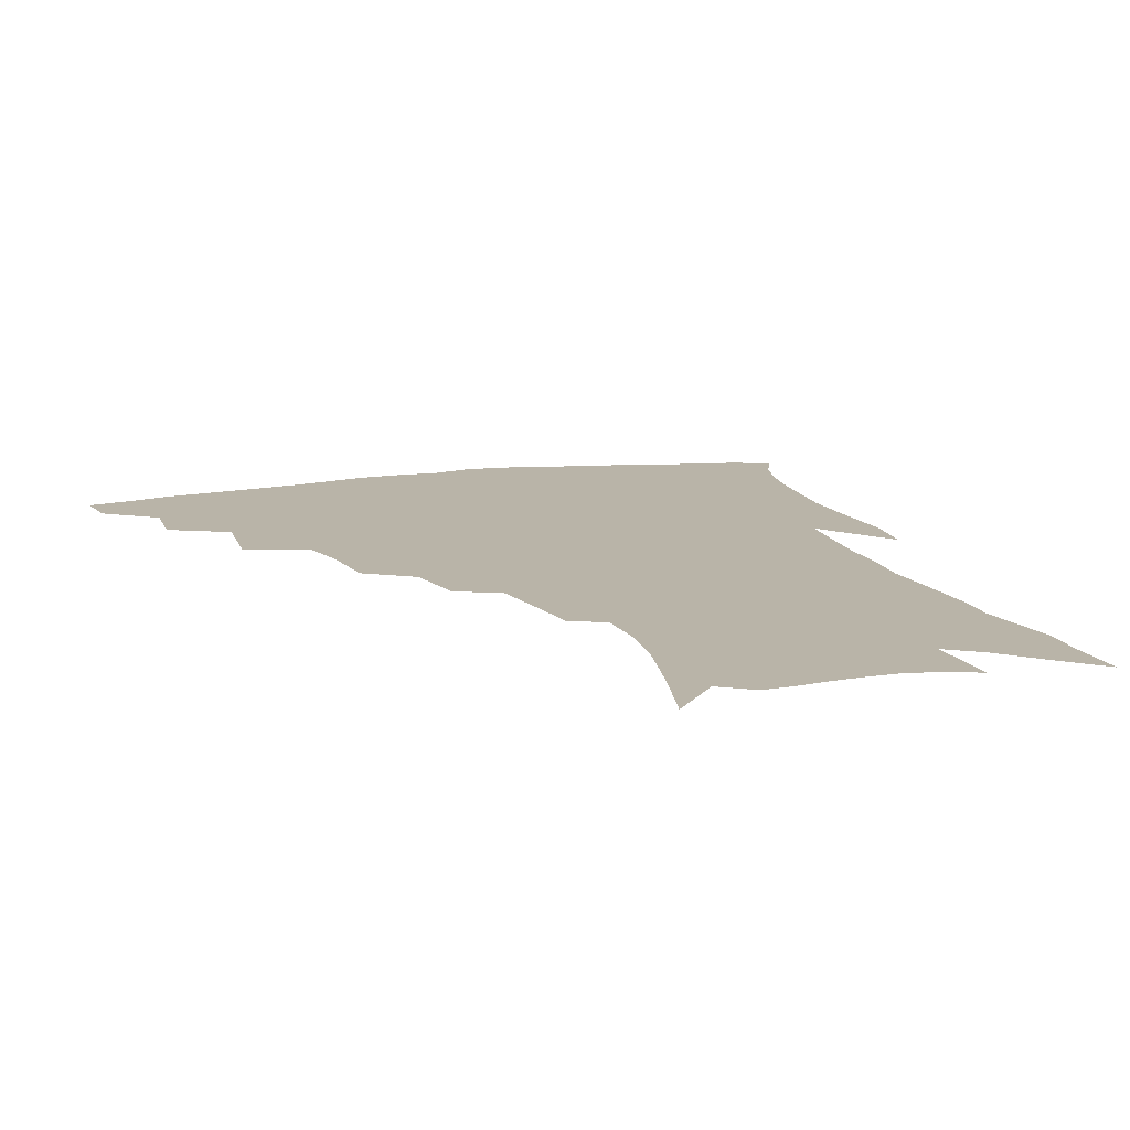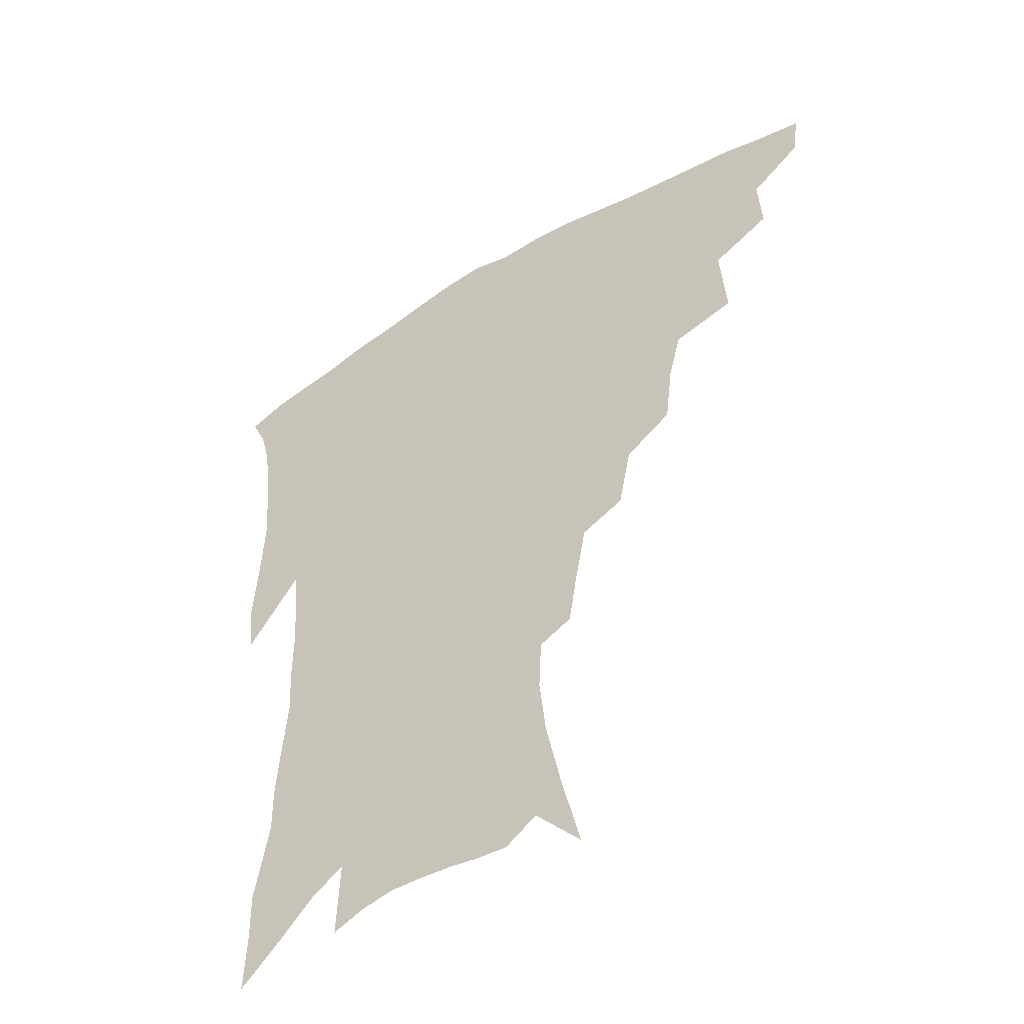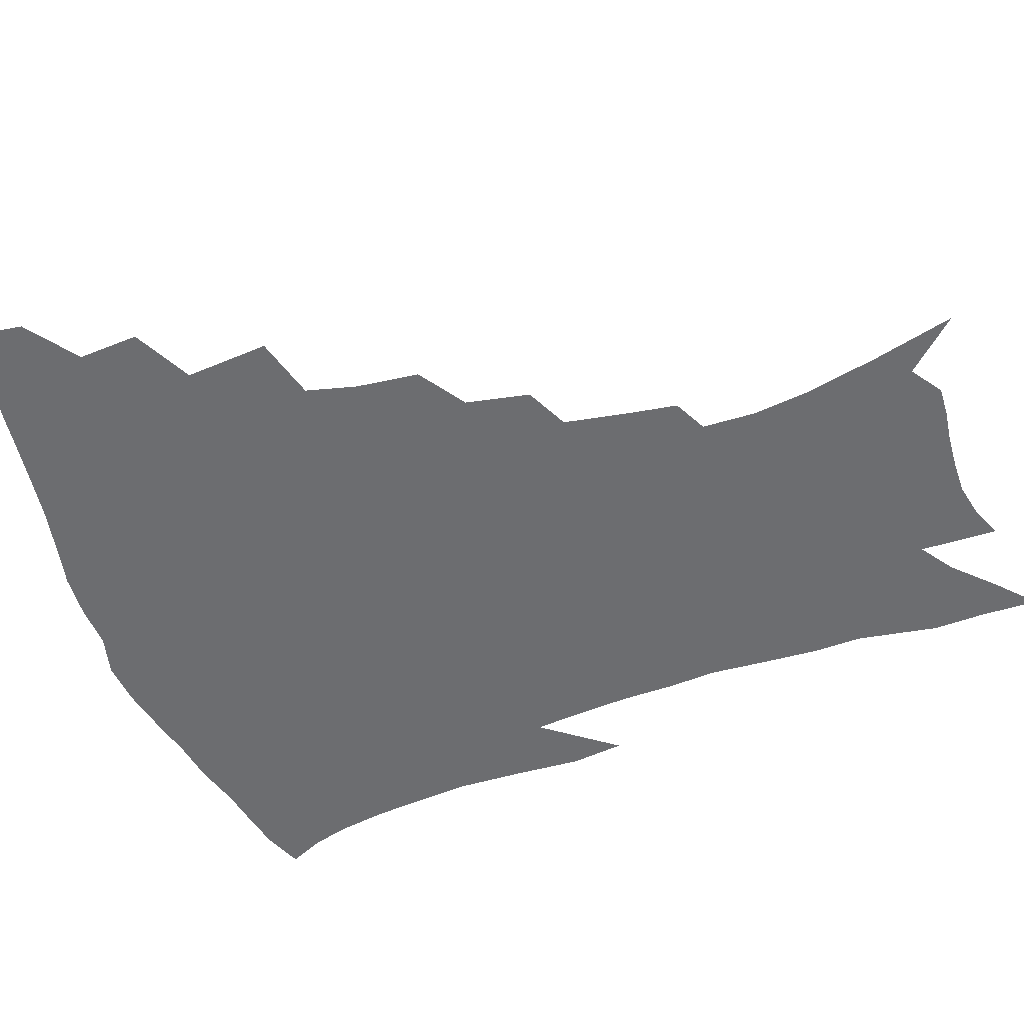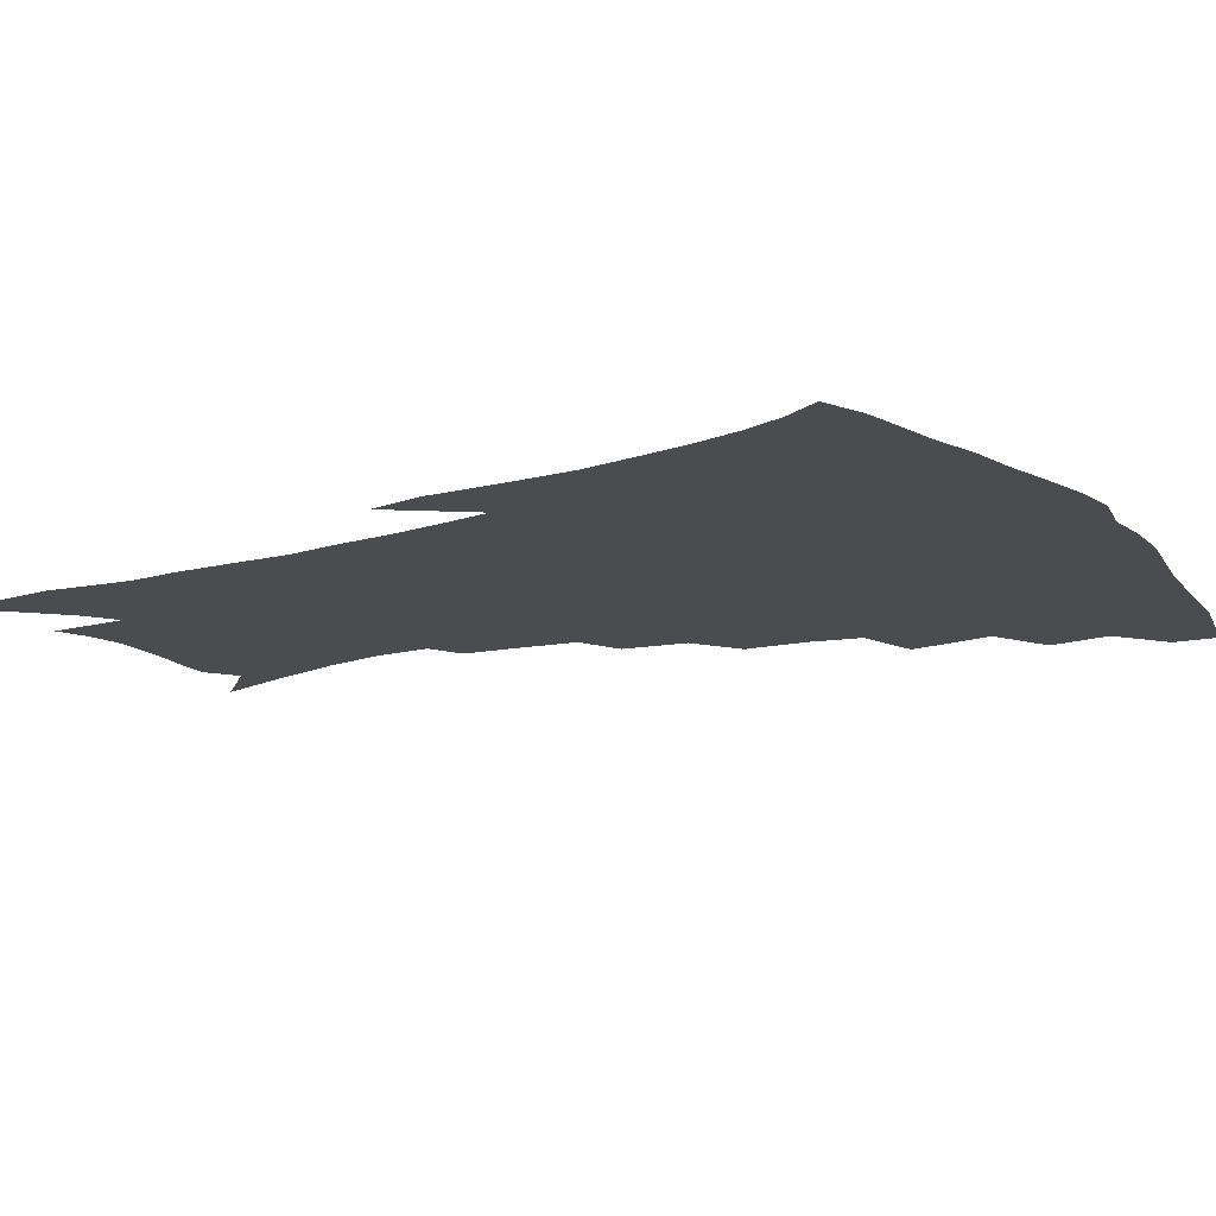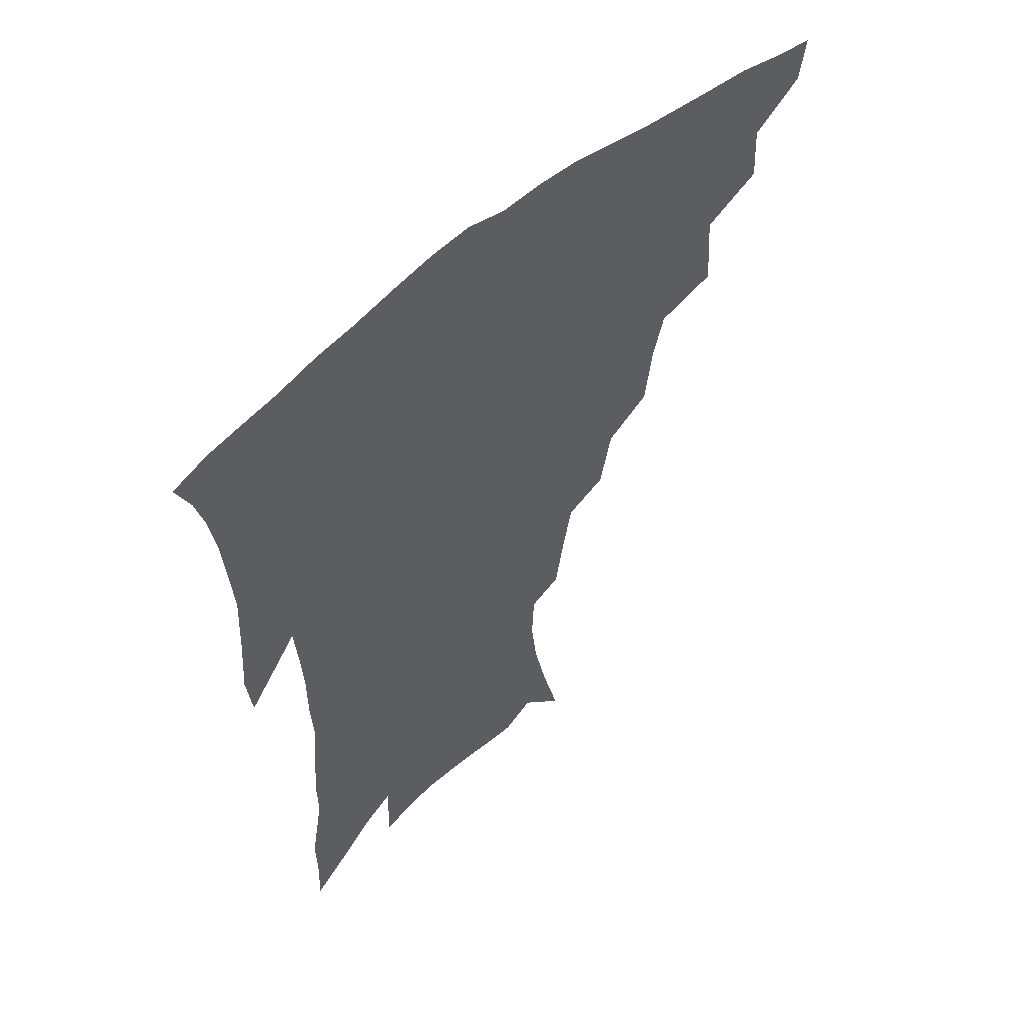
<metadata>
{"format":"obj","ext":"obj","renderer":"f3d","projection":"perspective","resolution":1024,"background":"white","views":[{"elev":13.1,"azim":-18.7,"up":"+Z"},{"elev":-49.2,"azim":-146.2,"up":"+Y"},{"elev":-54.0,"azim":-69.9,"up":"+Z"},{"elev":-15.1,"azim":122.0,"up":"+Z"},{"elev":55.7,"azim":137.5,"up":"+Y"}]}
</metadata>
<code>
v 440.9 409.6 0
v 438.6 425.1 0
v 457.4 375.9 0
v 458.5 396.3 0
v 457.2 412.7 0
v 454 428 0
v 475.5 337.1 0
v 477.5 365.3 0
v 477 384.6 0
v 474.1 399.9 0
v 471.8 415.3 0
v 469 431.8 0
v 503.6 292.9 0
v 501 314.3 0
v 496.6 331.1 0
v 494.8 352.8 0
v 494 372.5 0
v 492.3 388.6 0
v 489.4 403 0
v 486.6 418.1 0
v 484.2 433.6 0
v 524.1 260.4 0
v 519.7 281.9 0
v 515.6 300.3 0
v 516 329.4 0
v 511.2 341.3 0
v 510.7 361.5 0
v 508.5 376.4 0
v 506.3 391 0
v 504.2 405.5 0
v 502 419.8 0
v 499.2 435.6 0
v 545.5 214.8 0
v 542.6 232.6 0
v 538.8 253.3 0
v 534.7 274.6 0
v 531.2 293 0
v 529.5 315 0
v 528.2 335.2 0
v 525.2 347.9 0
v 525.1 366.5 0
v 522.7 379.7 0
v 520.6 393.6 0
v 518.4 407.8 0
v 516.2 422.3 0
v 513.9 437.6 0
v 543.7 119.1 0
v 550.3 146.2 0
v 555.5 170.9 0
v 557.7 191 0
v 556.9 209.2 0
v 554.7 229.2 0
v 551.6 245.9 0
v 548.5 265.6 0
v 545.3 282.9 0
v 543.5 304.4 0
v 541.6 320.9 0
v 540.2 338 0
v 539.1 353.7 0
v 538.1 368.7 0
v 536.6 382.3 0
v 534.2 395.8 0
v 532.7 409.7 0
v 530.5 424.4 0
v 528.3 440.4 0
v 559.6 136.5 0
v 564.9 162.7 0
v 567.3 184.3 0
v 566.7 199.6 0
v 565.8 219.8 0
v 563.9 239.8 0
v 561.1 255.6 0
v 558.4 271.8 0
v 556.4 291.3 0
v 554.9 309.7 0
v 553.8 326.6 0
v 552.8 342.1 0
v 551.9 356.8 0
v 551.9 372.1 0
v 550.4 384.4 0
v 548.6 397.5 0
v 547 411.3 0
v 544.6 426.9 0
v 542.4 443.4 0
v 570.4 129.2 0
v 572.7 148 0
v 575.8 171.7 0
v 576.7 191.3 0
v 576.1 209.6 0
v 574.8 227.9 0
v 572.9 245.5 0
v 570.8 261.7 0
v 569 280.2 0
v 567.6 298.3 0
v 566.1 313.1 0
v 565.4 329.8 0
v 565 345 0
v 564.2 358.4 0
v 564 373 0
v 563.1 385.6 0
v 562.1 398.5 0
v 561.5 411.8 0
v 559.8 426.3 0
v 556.8 444.3 0
v 580.2 129.7 0
v 584.1 156.7 0
v 585.5 177.6 0
v 585.3 192.9 0
v 585 217 0
v 583.7 230.2 0
v 582.1 248.7 0
v 580.5 265.6 0
v 579.1 283.5 0
v 578.2 301.5 0
v 577.6 318 0
v 576.6 330.2 0
v 576.7 346.3 0
v 576.5 360 0
v 576.5 373.7 0
v 576.1 386.4 0
v 575.6 399.3 0
v 575.1 412.5 0
v 573.6 427 0
v 571.6 443.5 0
v 590.9 131.2 0
v 594 159.7 0
v 594.7 180.4 0
v 594.4 197.1 0
v 593.8 216.7 0
v 592.7 231.2 0
v 591.4 252.2 0
v 590.3 269.8 0
v 589.4 286.4 0
v 588.7 302.3 0
v 588.5 320 0
v 588.5 334.2 0
v 588.7 348.9 0
v 588.8 361.6 0
v 589.1 374.5 0
v 589.3 387.1 0
v 589.2 399.6 0
v 588.7 412.7 0
v 587.3 428.1 0
v 585.3 446.9 0
v 601.9 132 0
v 603.6 160.7 0
v 603.8 181.8 0
v 603.5 203.1 0
v 602.8 218 0
v 601.9 235.5 0
v 600.8 253.6 0
v 600 270.6 0
v 599.5 287.6 0
v 599.2 304 0
v 599.2 320.3 0
v 599.5 333.8 0
v 599.9 348.3 0
v 600.4 361 0
v 601.2 374.6 0
v 602 387.2 0
v 602.3 399.7 0
v 601.9 413.2 0
v 601.3 427.7 0
v 599.7 445.5 0
v 612.9 132.1 0
v 613.3 160.1 0
v 613.1 181.5 0
v 612.8 199.2 0
v 611.9 218.1 0
v 610.9 237.9 0
v 610.1 256 0
v 609.9 269.9 0
v 609.4 288 0
v 609.5 303.6 0
v 609.8 319.7 0
v 610.4 334.8 0
v 611.1 348 0
v 612.1 361.5 0
v 613.1 374.3 0
v 614.3 387 0
v 615.1 399.2 0
v 615.8 411.9 0
v 615.4 426.6 0
v 614.9 442.3 0
v 623.9 129.8 0
v 623.4 156.2 0
v 622.7 177.9 0
v 622.1 196.8 0
v 621 217.5 0
v 620.1 236.7 0
v 619.8 252.9 0
v 619.5 269.6 0
v 619.6 285.1 0
v 619.9 301.1 0
v 620.5 316.3 0
v 621 333.2 0
v 622.1 347.3 0
v 623.3 360.1 0
v 624.7 373.7 0
v 626.3 386.1 0
v 627.6 398.1 0
v 629.1 410.6 0
v 630.1 423.7 0
v 630.3 438.6 0
v 634.8 125.3 0
v 633.7 151.7 0
v 632.7 173.6 0
v 631.6 194.4 0
v 630.4 214.5 0
v 629.5 233.6 0
v 629.7 248.6 0
v 629.1 267.4 0
v 629.7 282 0
v 630.2 297.7 0
v 631 312.7 0
v 631.7 330.1 0
v 632.7 345.9 0
v 634.5 357.9 0
v 636.1 370.9 0
v 638 384.6 0
v 640.5 397.2 0
v 642.3 408.6 0
v 643.8 421 0
v 644.2 436.2 0
v 645.2 143.8 0
v 643.7 165.6 0
v 642.5 185.9 0
v 640.5 208.8 0
v 639.8 226.6 0
v 639.9 242.4 0
v 639.6 260.4 0
v 639.8 277 0
v 640.2 294.3 0
v 641.1 310.8 0
v 642.6 325.5 0
v 643.8 341.3 0
v 645.4 356.1 0
v 647.2 369.2 0
v 649.4 382.7 0
v 651.8 394.9 0
v 654.1 406.6 0
v 656.6 418.8 0
v 659 431.8 0
v 658.1 130.8 0
v 655.4 156 0
v 653.5 177.9 0
v 651.9 198.5 0
v 650.9 217.3 0
v 650.3 235.1 0
v 650.5 251.5 0
v 650.2 270.2 0
v 650.6 287.5 0
v 651.8 303.7 0
v 653.5 319.2 0
v 654.9 335.7 0
v 656.2 352.3 0
v 658 367.5 0
v 660.5 379.9 0
v 663.1 392.7 0
v 665.9 404.1 0
v 668.8 415.9 0
v 671.9 429.3 0
v 670.9 118.9 0
v 670.2 138.6 0
v 670.5 155.7 0
v 665.6 183.5 0
v 665.8 199.3 0
v 664.5 218.4 0
v 662.8 238.8 0
v 663.7 254.2 0
v 663.6 272.8 0
v 664.6 290 0
v 666 307.5 0
v 666.7 326.6 0
v 668.5 342.9 0
v 670 359.5 0
v 671.8 375 0
v 674 389.4 0
v 677.3 401.2 0
v 680.4 412.7 0
v 684.8 426.6 0
v 685 282.4 0
v 686.9 300.3 0
v 685.2 324 0
v 684.1 346.3 0
v 685.4 363.7 0
v 686.8 380.9 0
v 689.2 396.7 0
v 692.5 409.4 0
v 697.9 421.2 0
f 4 5 1
f 1 5 2
f 5 6 2
f 8 9 3
f 3 9 4
f 9 10 4
f 4 10 5
f 10 11 5
f 5 11 6
f 11 12 6
f 15 16 7
f 7 16 8
f 16 17 8
f 8 17 9
f 17 18 9
f 9 18 10
f 18 19 10
f 10 19 11
f 19 20 11
f 11 20 12
f 20 21 12
f 23 24 13
f 13 24 14
f 24 25 14
f 14 25 15
f 25 26 15
f 15 26 16
f 26 27 16
f 16 27 17
f 27 28 17
f 17 28 18
f 28 29 18
f 18 29 19
f 29 30 19
f 19 30 20
f 30 31 20
f 20 31 21
f 31 32 21
f 35 36 22
f 22 36 23
f 36 37 23
f 23 37 24
f 37 38 24
f 24 38 25
f 38 39 25
f 25 39 26
f 39 40 26
f 26 40 27
f 40 41 27
f 27 41 28
f 41 42 28
f 28 42 29
f 42 43 29
f 29 43 30
f 43 44 30
f 30 44 31
f 44 45 31
f 31 45 32
f 45 46 32
f 51 52 33
f 33 52 34
f 52 53 34
f 34 53 35
f 53 54 35
f 35 54 36
f 54 55 36
f 36 55 37
f 55 56 37
f 37 56 38
f 56 57 38
f 38 57 39
f 57 58 39
f 39 58 40
f 58 59 40
f 40 59 41
f 59 60 41
f 41 60 42
f 60 61 42
f 42 61 43
f 61 62 43
f 43 62 44
f 62 63 44
f 44 63 45
f 63 64 45
f 45 64 46
f 64 65 46
f 47 66 48
f 66 67 48
f 48 67 49
f 67 68 49
f 49 68 50
f 68 69 50
f 50 69 51
f 69 70 51
f 51 70 52
f 70 71 52
f 52 71 53
f 71 72 53
f 53 72 54
f 72 73 54
f 54 73 55
f 73 74 55
f 55 74 56
f 74 75 56
f 56 75 57
f 75 76 57
f 57 76 58
f 76 77 58
f 58 77 59
f 77 78 59
f 59 78 60
f 78 79 60
f 60 79 61
f 79 80 61
f 61 80 62
f 80 81 62
f 62 81 63
f 81 82 63
f 63 82 64
f 82 83 64
f 64 83 65
f 83 84 65
f 85 86 66
f 66 86 67
f 86 87 67
f 67 87 68
f 87 88 68
f 68 88 69
f 88 89 69
f 69 89 70
f 89 90 70
f 70 90 71
f 90 91 71
f 71 91 72
f 91 92 72
f 72 92 73
f 92 93 73
f 73 93 74
f 93 94 74
f 74 94 75
f 94 95 75
f 75 95 76
f 95 96 76
f 76 96 77
f 96 97 77
f 77 97 78
f 97 98 78
f 78 98 79
f 98 99 79
f 79 99 80
f 99 100 80
f 80 100 81
f 100 101 81
f 81 101 82
f 101 102 82
f 82 102 83
f 102 103 83
f 83 103 84
f 103 104 84
f 85 105 86
f 105 106 86
f 86 106 87
f 106 107 87
f 87 107 88
f 107 108 88
f 88 108 89
f 108 109 89
f 89 109 90
f 109 110 90
f 90 110 91
f 110 111 91
f 91 111 92
f 111 112 92
f 92 112 93
f 112 113 93
f 93 113 94
f 113 114 94
f 94 114 95
f 114 115 95
f 95 115 96
f 115 116 96
f 96 116 97
f 116 117 97
f 97 117 98
f 117 118 98
f 98 118 99
f 118 119 99
f 99 119 100
f 119 120 100
f 100 120 101
f 120 121 101
f 101 121 102
f 121 122 102
f 102 122 103
f 122 123 103
f 103 123 104
f 123 124 104
f 105 125 106
f 125 126 106
f 106 126 107
f 126 127 107
f 107 127 108
f 127 128 108
f 108 128 109
f 128 129 109
f 109 129 110
f 129 130 110
f 110 130 111
f 130 131 111
f 111 131 112
f 131 132 112
f 112 132 113
f 132 133 113
f 113 133 114
f 133 134 114
f 114 134 115
f 134 135 115
f 115 135 116
f 135 136 116
f 116 136 117
f 136 137 117
f 117 137 118
f 137 138 118
f 118 138 119
f 138 139 119
f 119 139 120
f 139 140 120
f 120 140 121
f 140 141 121
f 121 141 122
f 141 142 122
f 122 142 123
f 142 143 123
f 123 143 124
f 143 144 124
f 125 145 126
f 145 146 126
f 126 146 127
f 146 147 127
f 127 147 128
f 147 148 128
f 128 148 129
f 148 149 129
f 129 149 130
f 149 150 130
f 130 150 131
f 150 151 131
f 131 151 132
f 151 152 132
f 132 152 133
f 152 153 133
f 133 153 134
f 153 154 134
f 134 154 135
f 154 155 135
f 135 155 136
f 155 156 136
f 136 156 137
f 156 157 137
f 137 157 138
f 157 158 138
f 138 158 139
f 158 159 139
f 139 159 140
f 159 160 140
f 140 160 141
f 160 161 141
f 141 161 142
f 161 162 142
f 142 162 143
f 162 163 143
f 143 163 144
f 163 164 144
f 145 165 146
f 165 166 146
f 146 166 147
f 166 167 147
f 147 167 148
f 167 168 148
f 148 168 149
f 168 169 149
f 149 169 150
f 169 170 150
f 150 170 151
f 170 171 151
f 151 171 152
f 171 172 152
f 152 172 153
f 172 173 153
f 153 173 154
f 173 174 154
f 154 174 155
f 174 175 155
f 155 175 156
f 175 176 156
f 156 176 157
f 176 177 157
f 157 177 158
f 177 178 158
f 158 178 159
f 178 179 159
f 159 179 160
f 179 180 160
f 160 180 161
f 180 181 161
f 161 181 162
f 181 182 162
f 162 182 163
f 182 183 163
f 163 183 164
f 183 184 164
f 165 185 166
f 185 186 166
f 166 186 167
f 186 187 167
f 167 187 168
f 187 188 168
f 168 188 169
f 188 189 169
f 169 189 170
f 189 190 170
f 170 190 171
f 190 191 171
f 171 191 172
f 191 192 172
f 172 192 173
f 192 193 173
f 173 193 174
f 193 194 174
f 174 194 175
f 194 195 175
f 175 195 176
f 195 196 176
f 176 196 177
f 196 197 177
f 177 197 178
f 197 198 178
f 178 198 179
f 198 199 179
f 179 199 180
f 199 200 180
f 180 200 181
f 200 201 181
f 181 201 182
f 201 202 182
f 182 202 183
f 202 203 183
f 183 203 184
f 203 204 184
f 185 205 186
f 205 206 186
f 186 206 187
f 206 207 187
f 187 207 188
f 207 208 188
f 188 208 189
f 208 209 189
f 189 209 190
f 209 210 190
f 190 210 191
f 210 211 191
f 191 211 192
f 211 212 192
f 192 212 193
f 212 213 193
f 193 213 194
f 213 214 194
f 194 214 195
f 214 215 195
f 195 215 196
f 215 216 196
f 196 216 197
f 216 217 197
f 197 217 198
f 217 218 198
f 198 218 199
f 218 219 199
f 199 219 200
f 219 220 200
f 200 220 201
f 220 221 201
f 201 221 202
f 221 222 202
f 202 222 203
f 222 223 203
f 203 223 204
f 223 224 204
f 206 225 207
f 225 226 207
f 207 226 208
f 226 227 208
f 208 227 209
f 227 228 209
f 209 228 210
f 228 229 210
f 210 229 211
f 229 230 211
f 211 230 212
f 230 231 212
f 212 231 213
f 231 232 213
f 213 232 214
f 232 233 214
f 214 233 215
f 233 234 215
f 215 234 216
f 234 235 216
f 216 235 217
f 235 236 217
f 217 236 218
f 236 237 218
f 218 237 219
f 237 238 219
f 219 238 220
f 238 239 220
f 220 239 221
f 239 240 221
f 221 240 222
f 240 241 222
f 222 241 223
f 241 242 223
f 223 242 224
f 242 243 224
f 225 244 226
f 244 245 226
f 226 245 227
f 245 246 227
f 227 246 228
f 246 247 228
f 228 247 229
f 247 248 229
f 229 248 230
f 248 249 230
f 230 249 231
f 249 250 231
f 231 250 232
f 250 251 232
f 232 251 233
f 251 252 233
f 233 252 234
f 252 253 234
f 234 253 235
f 253 254 235
f 235 254 236
f 254 255 236
f 236 255 237
f 255 256 237
f 237 256 238
f 256 257 238
f 238 257 239
f 257 258 239
f 239 258 240
f 258 259 240
f 240 259 241
f 259 260 241
f 241 260 242
f 260 261 242
f 242 261 243
f 261 262 243
f 244 263 245
f 263 264 245
f 245 264 246
f 264 265 246
f 246 265 247
f 265 266 247
f 247 266 248
f 266 267 248
f 248 267 249
f 267 268 249
f 249 268 250
f 268 269 250
f 250 269 251
f 269 270 251
f 251 270 252
f 270 271 252
f 252 271 253
f 271 272 253
f 253 272 254
f 272 273 254
f 254 273 255
f 273 274 255
f 255 274 256
f 274 275 256
f 256 275 257
f 275 276 257
f 257 276 258
f 276 277 258
f 258 277 259
f 277 278 259
f 259 278 260
f 278 279 260
f 260 279 261
f 279 280 261
f 261 280 262
f 280 281 262
f 273 282 274
f 282 283 274
f 274 283 275
f 283 284 275
f 275 284 276
f 284 285 276
f 276 285 277
f 285 286 277
f 277 286 278
f 286 287 278
f 278 287 279
f 287 288 279
f 279 288 280
f 288 289 280
f 280 289 281
f 289 290 281

</code>
